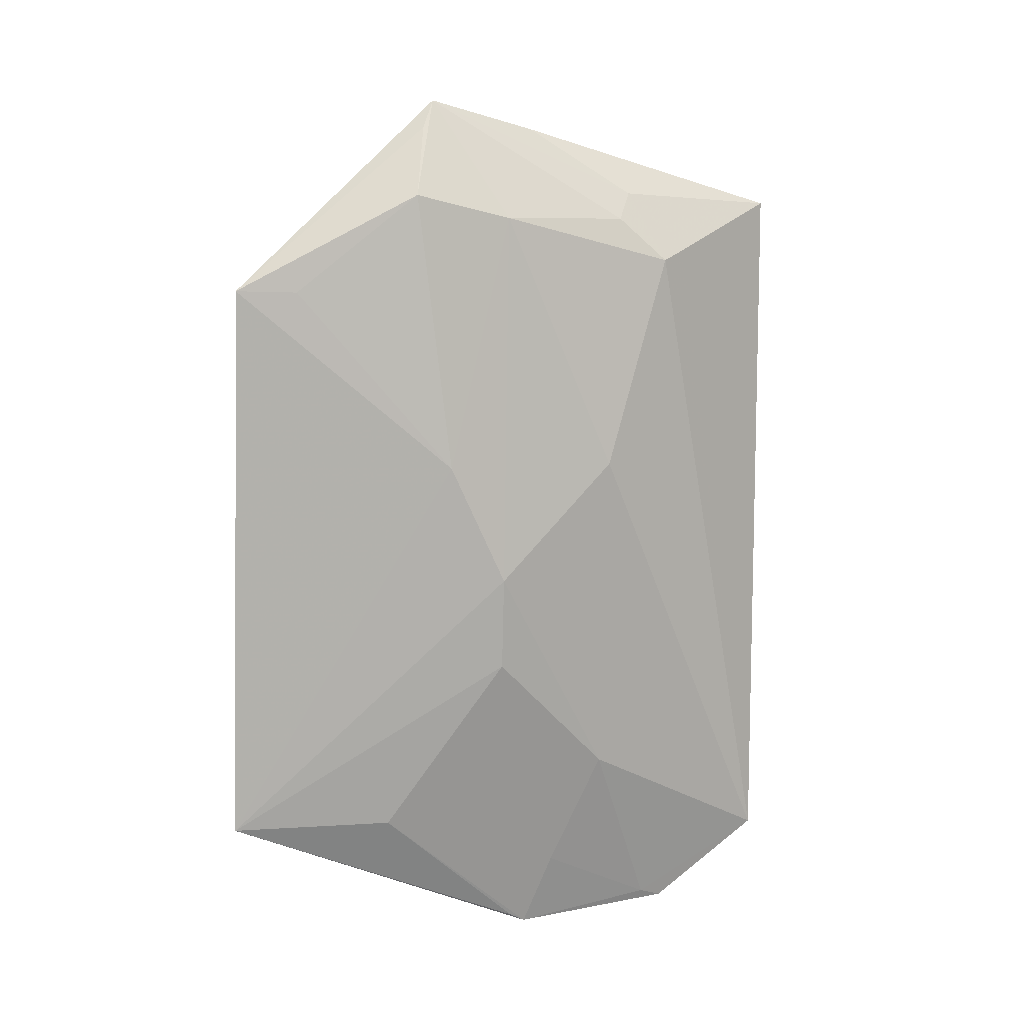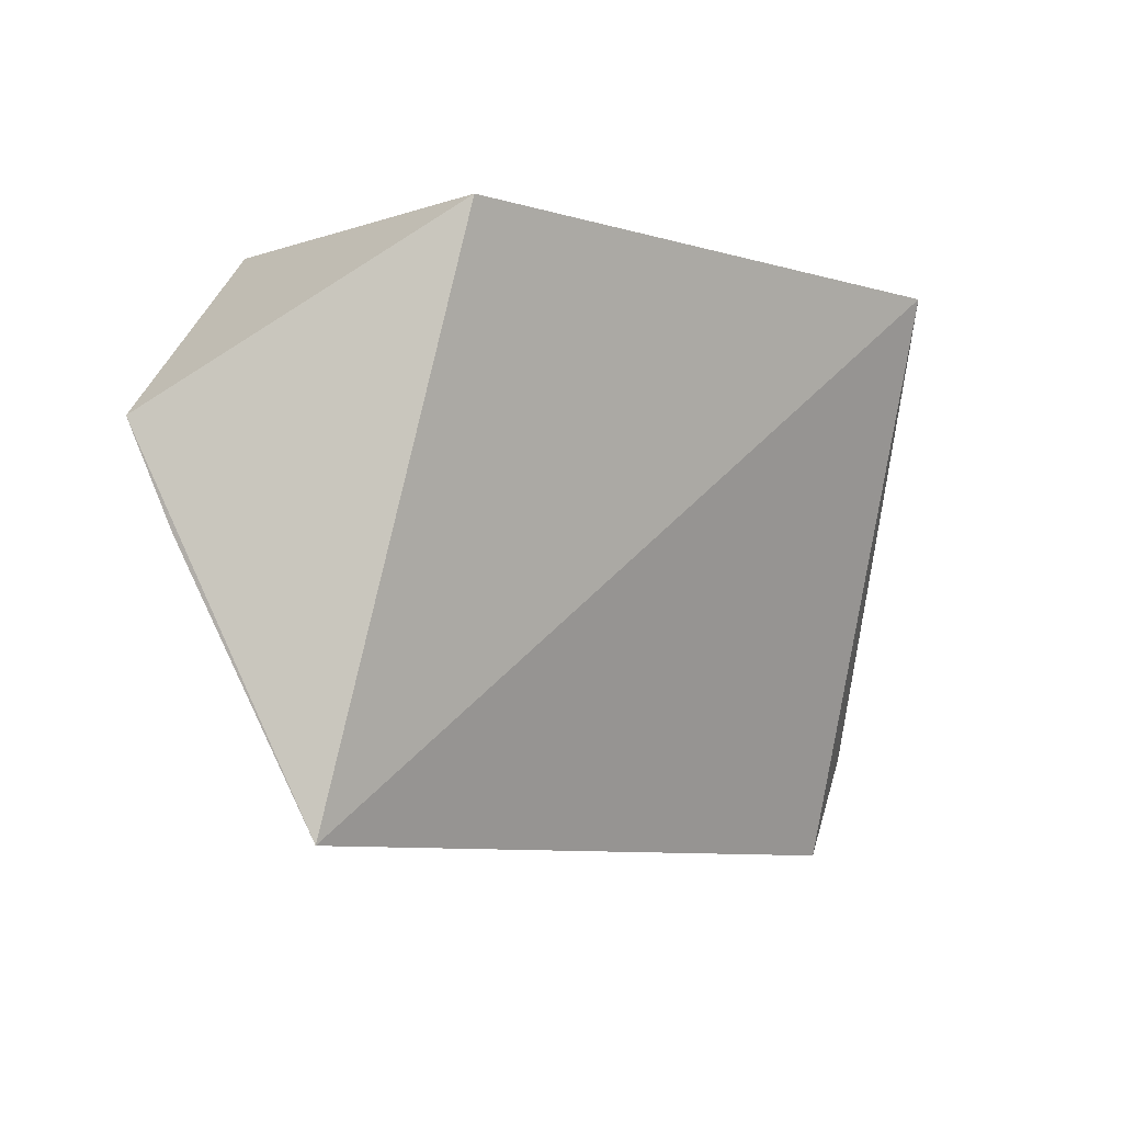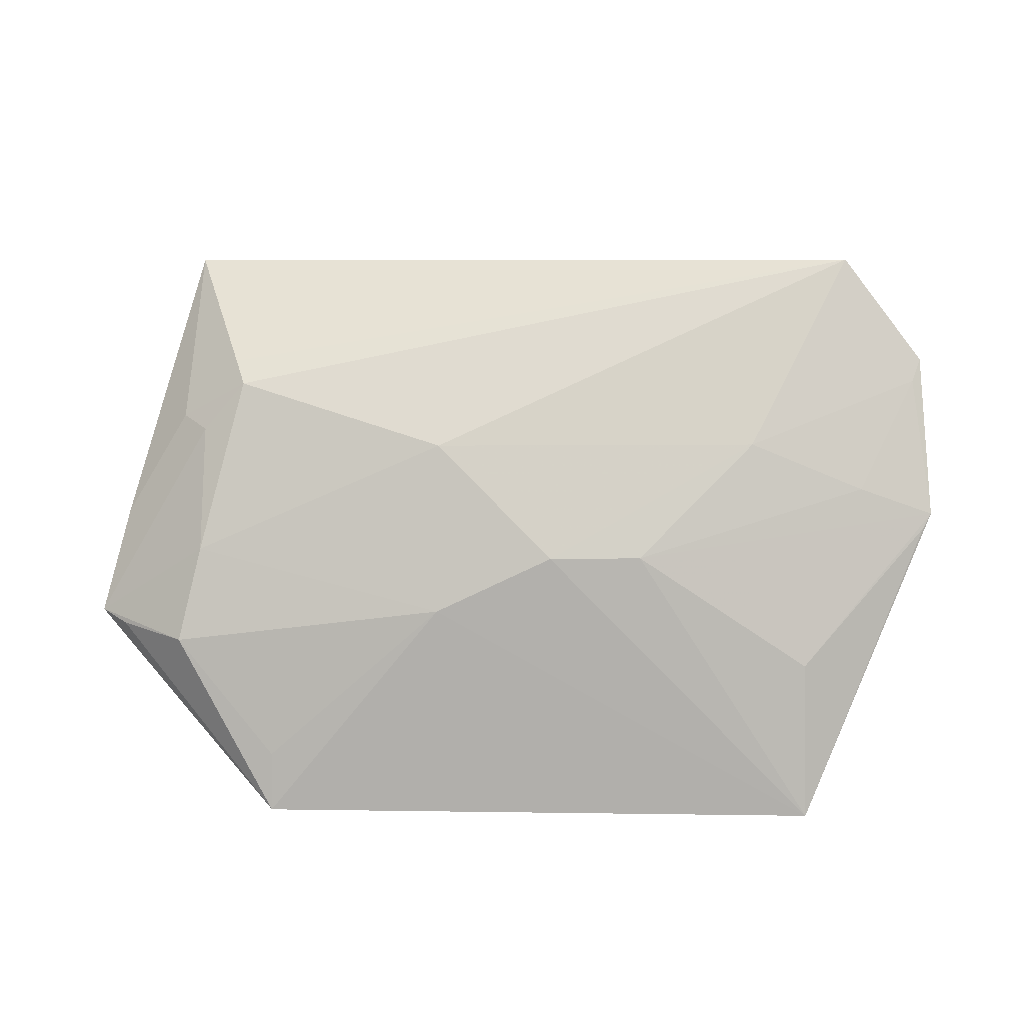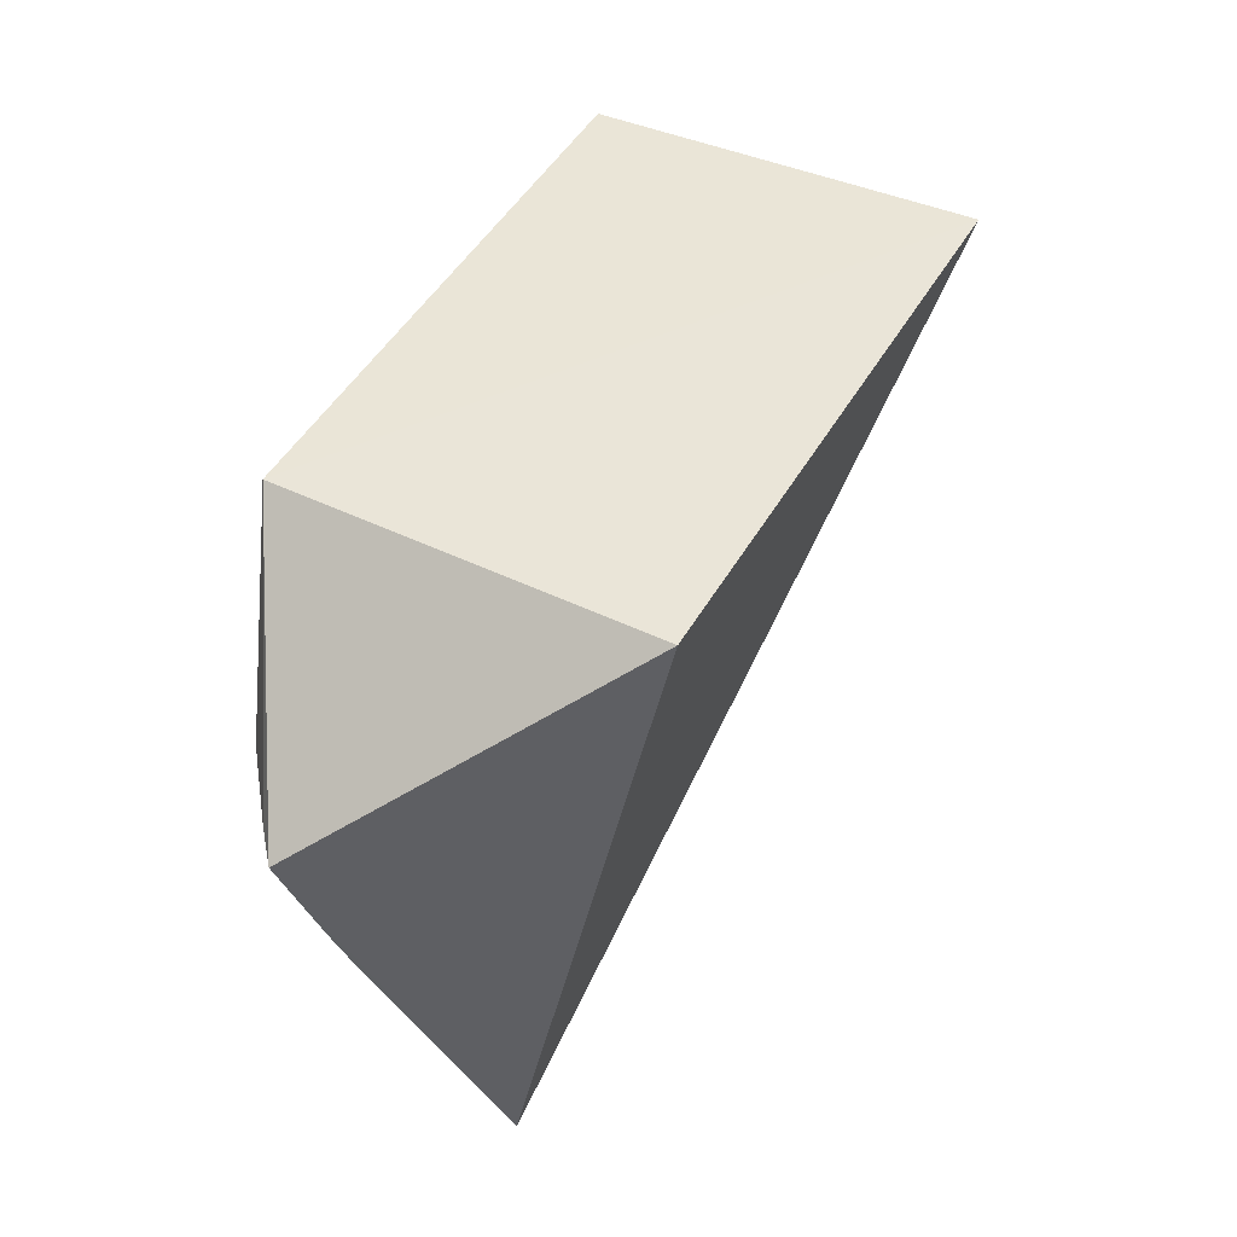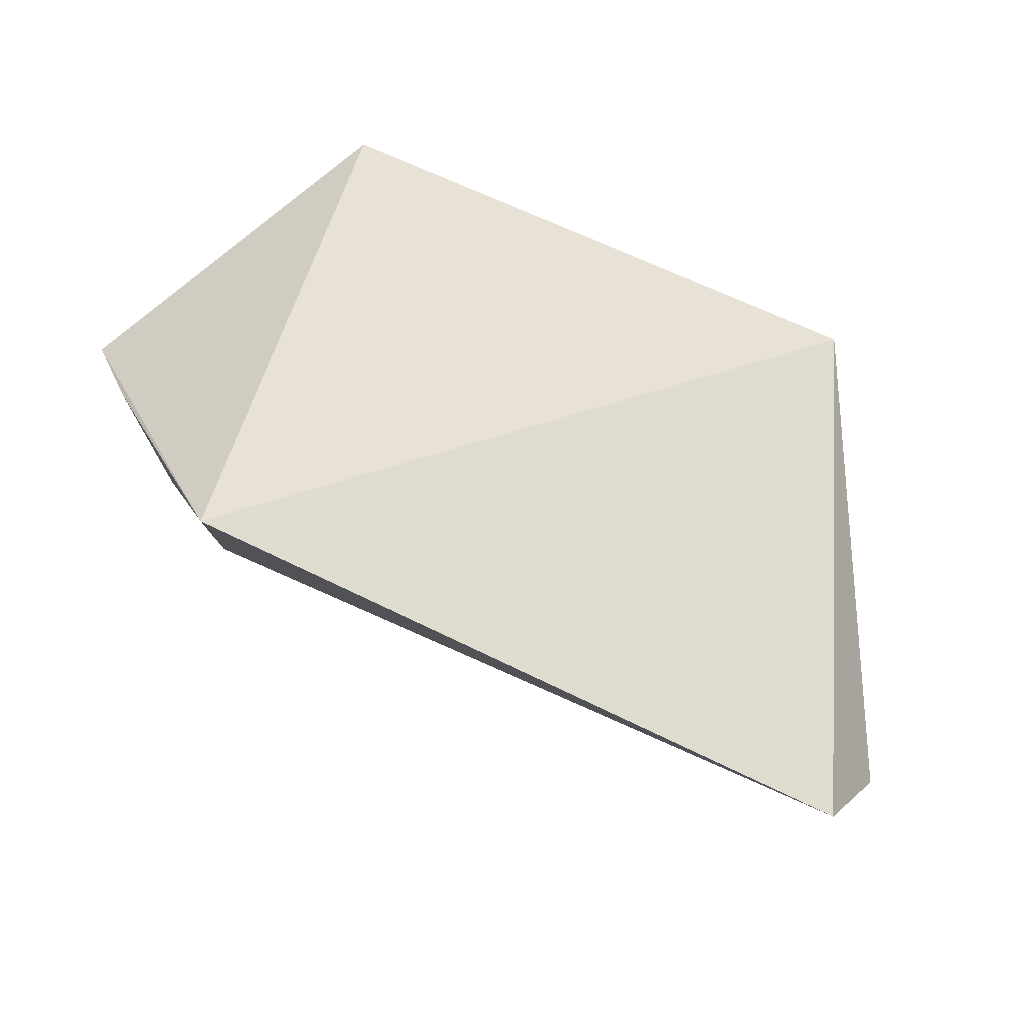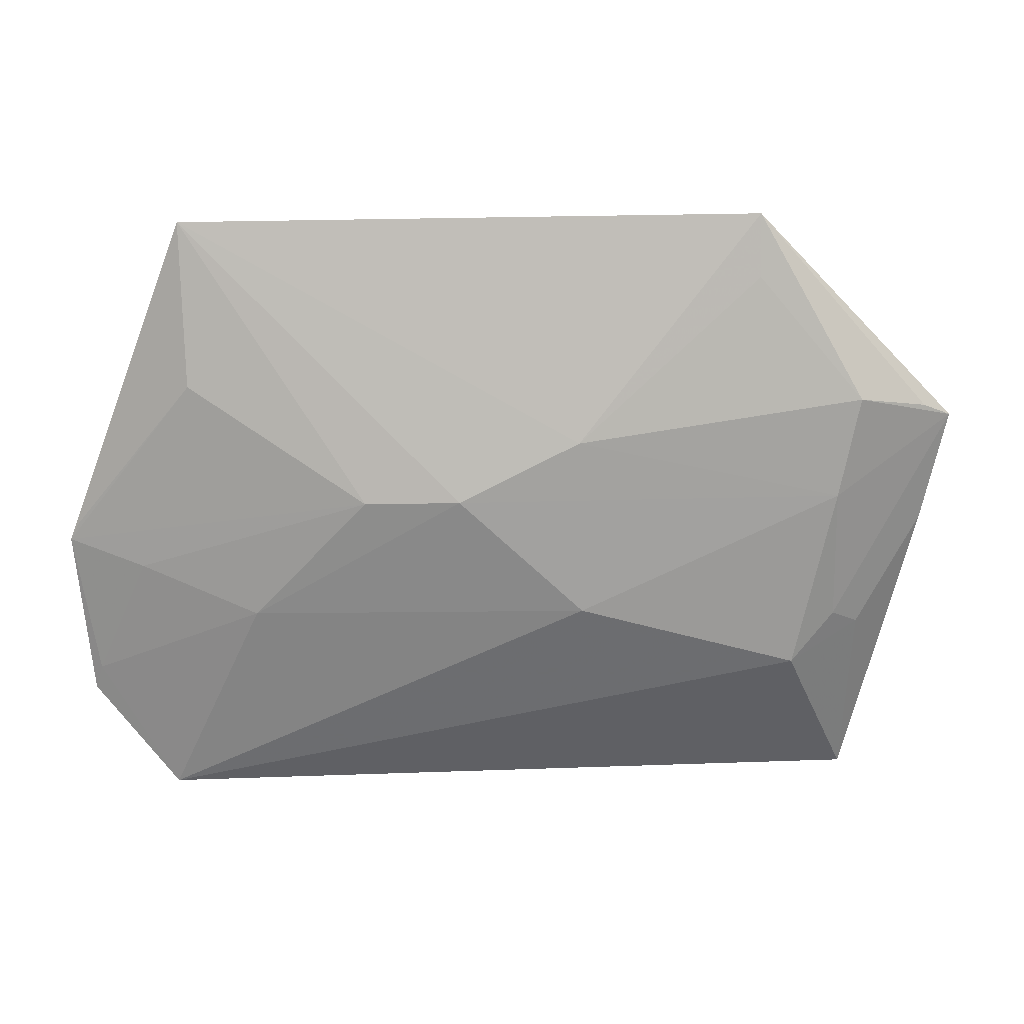
<metadata>
{"format":"obj","ext":"obj","renderer":"f3d","projection":"perspective","resolution":1024,"background":"white","views":[{"elev":-77.5,"azim":88.0,"up":"+Y"},{"elev":-6.2,"azim":137.6,"up":"+Z"},{"elev":-74.3,"azim":179.4,"up":"+Y"},{"elev":43.5,"azim":117.0,"up":"+Z"},{"elev":-48.7,"azim":154.0,"up":"+Z"},{"elev":-0.7,"azim":4.4,"up":"+Z"}]}
</metadata>
<code>
v 0.1031 -0.245 -0.2323
v 0.1527 -0.2171 -0.2808
v 0.1057 -0.1544 -0.2348
v -0.04579 -0.1544 -0.2348
v -0.0543 -0.2006 -0.3796
v 0.05774 -0.2273 -0.3318
v -0.04378 -0.248 -0.2332
v 0.1266 -0.1807 -0.3746
v 0.1287 -0.2354 -0.2782
v -0.07762 -0.2247 -0.3133
v 0.02729 -0.2412 -0.3042
v 0.1122 -0.2128 -0.3454
v 0.1457 -0.2227 -0.2787
v -0.07501 -0.209 -0.3534
v 0.0577 -0.2419 -0.2893
v -0.04248 -0.2417 -0.2745
v -0.02746 -0.2264 -0.3328
v 0.1146 -0.2071 -0.3505
v 0.1232 -0.2282 -0.3022
v 0.1295 -0.2066 -0.3348
v 0.1031 -0.2429 -0.2479
v 0.003184 -0.2405 -0.3045
v -0.07546 -0.2261 -0.3095
v -0.07279 -0.2119 -0.3478
v 0.1459 -0.2082 -0.3072
v 0.123 -0.2133 -0.3325
v -0.05788 -0.2259 -0.3204
f 1 2 3
f 1 3 4
f 7 1 4
f 8 3 2
f 8 5 4
f 8 4 3
f 10 7 4
f 12 6 5
f 13 9 2
f 13 2 1
f 13 1 9
f 14 10 4
f 14 4 5
f 15 1 7
f 15 7 11
f 17 5 6
f 17 6 11
f 18 12 5
f 18 5 8
f 19 6 12
f 19 9 15
f 19 15 11
f 19 11 6
f 19 2 9
f 20 18 8
f 20 12 18
f 21 15 9
f 21 9 1
f 21 1 15
f 22 11 7
f 22 7 16
f 22 17 11
f 22 16 10
f 23 16 7
f 23 7 10
f 23 10 16
f 24 10 14
f 24 14 5
f 24 5 17
f 25 20 8
f 25 8 2
f 25 2 20
f 26 19 12
f 26 12 20
f 26 20 2
f 26 2 19
f 27 22 10
f 27 17 22
f 27 24 17
f 27 10 24

</code>
